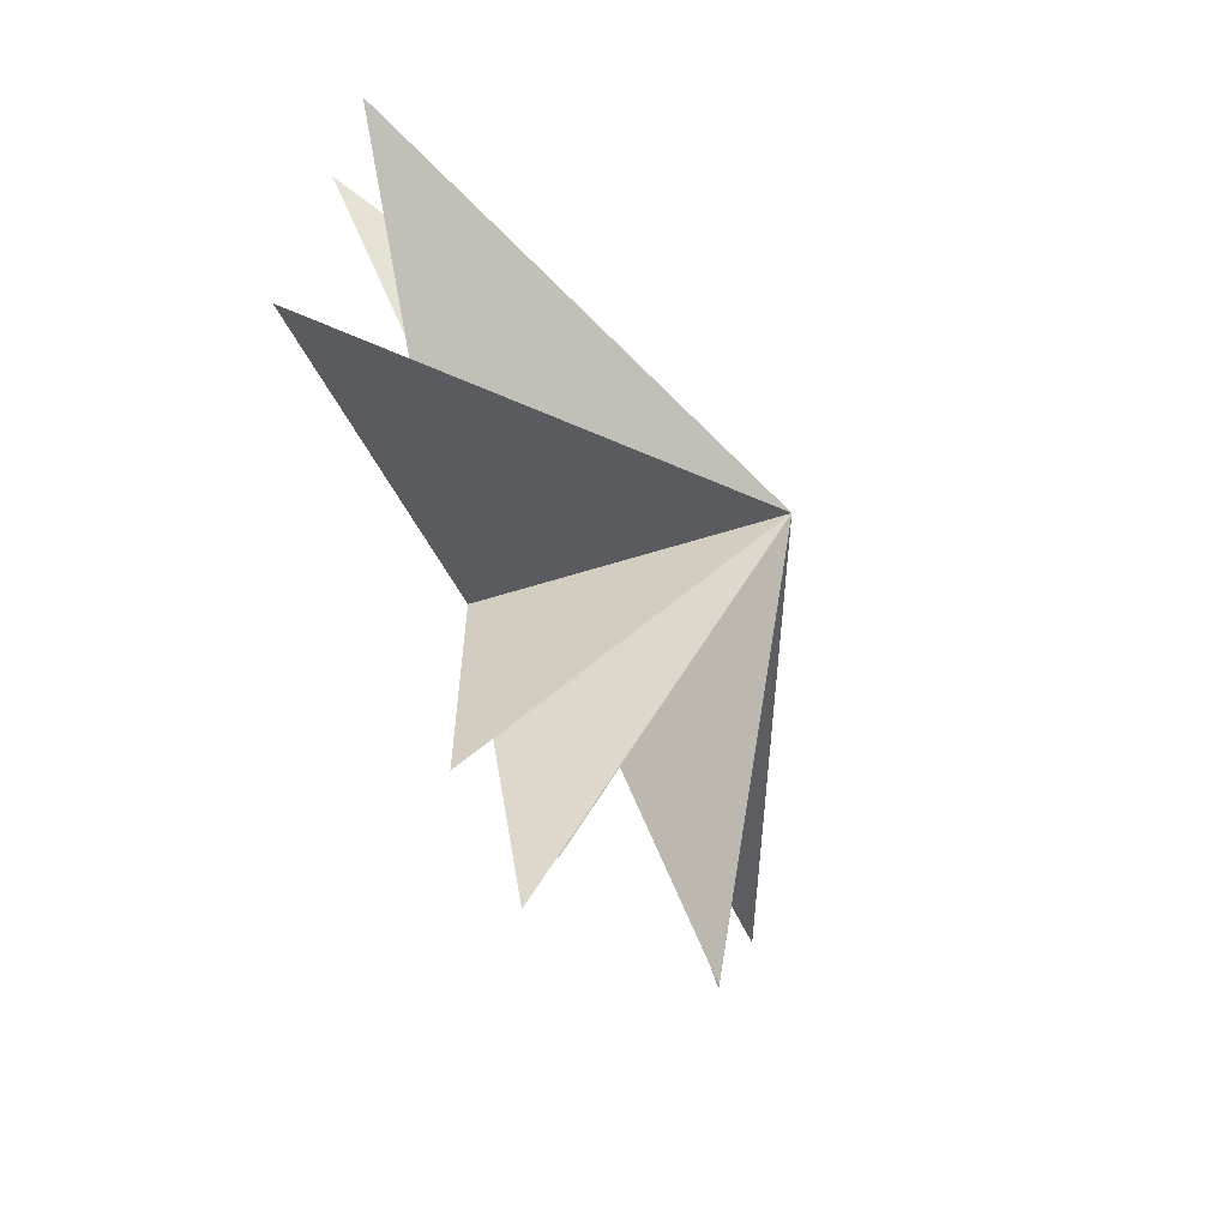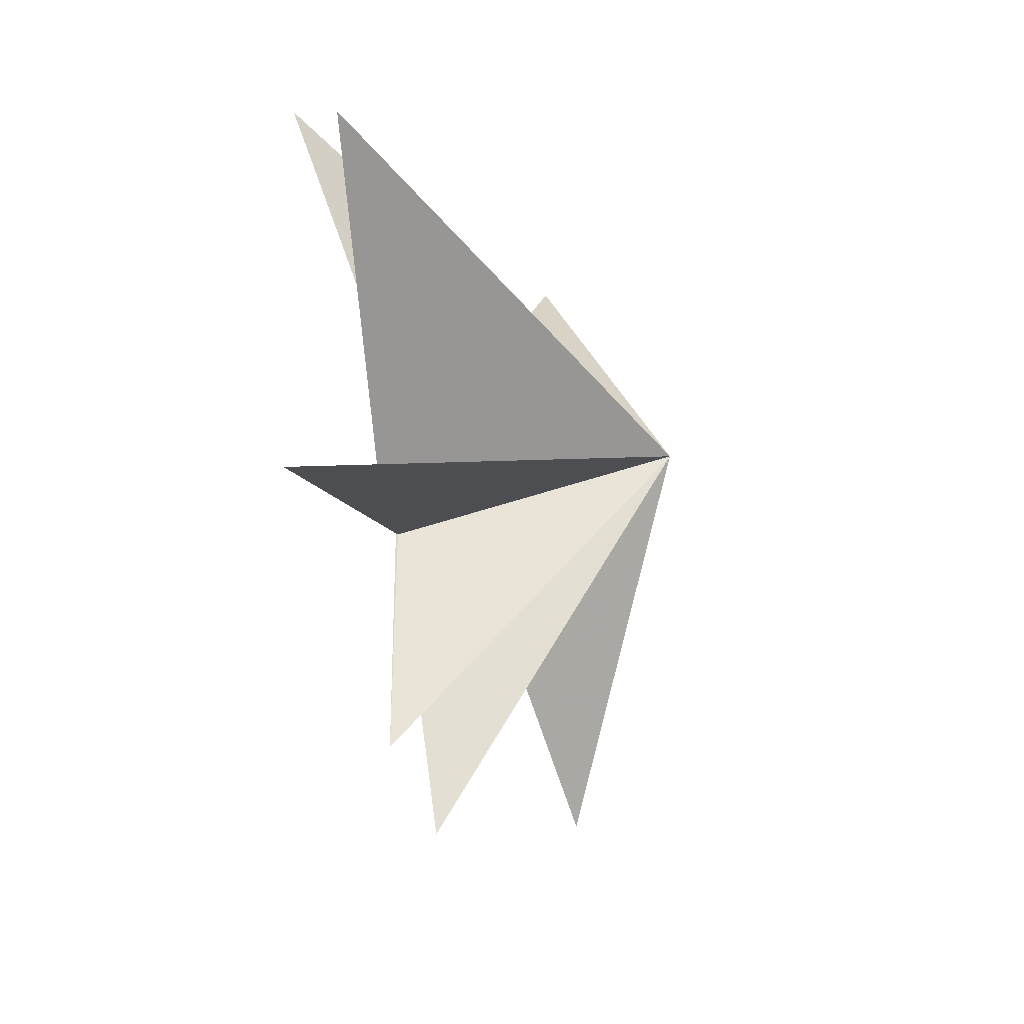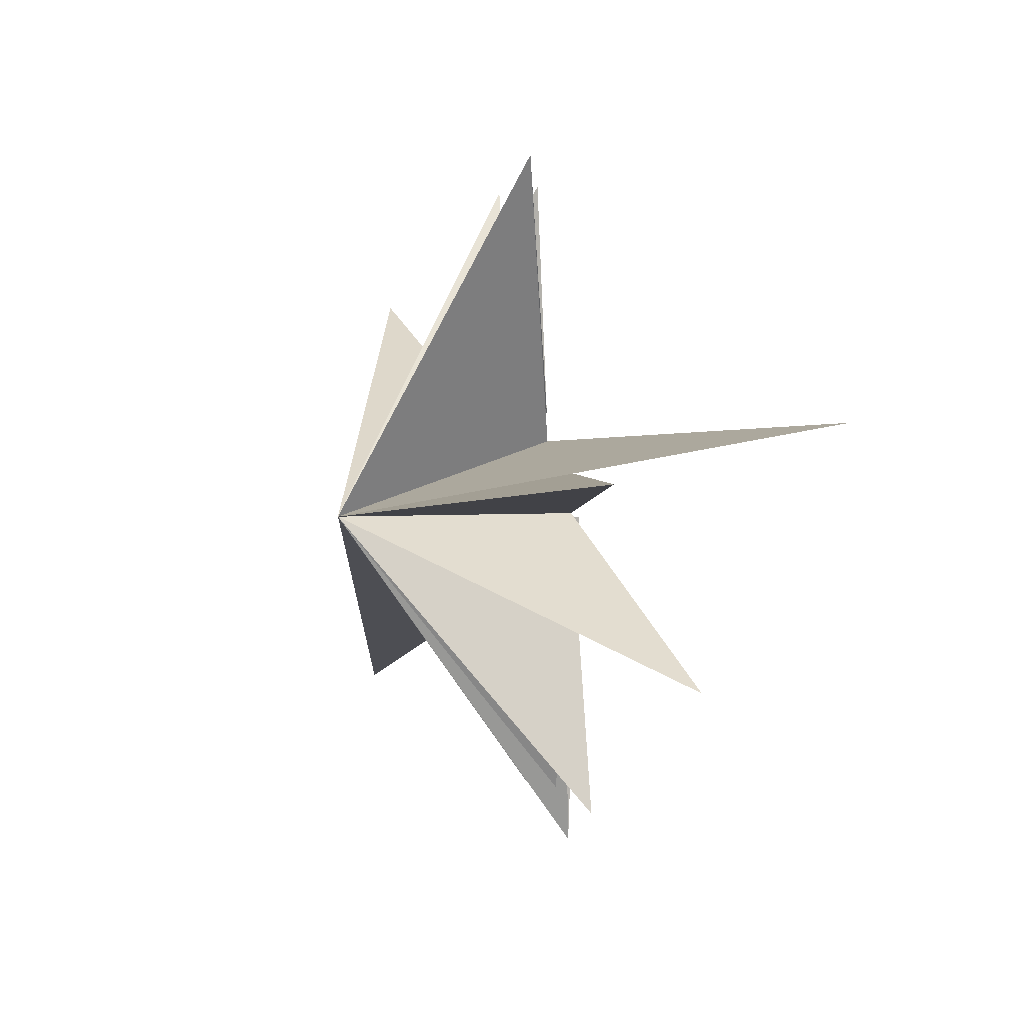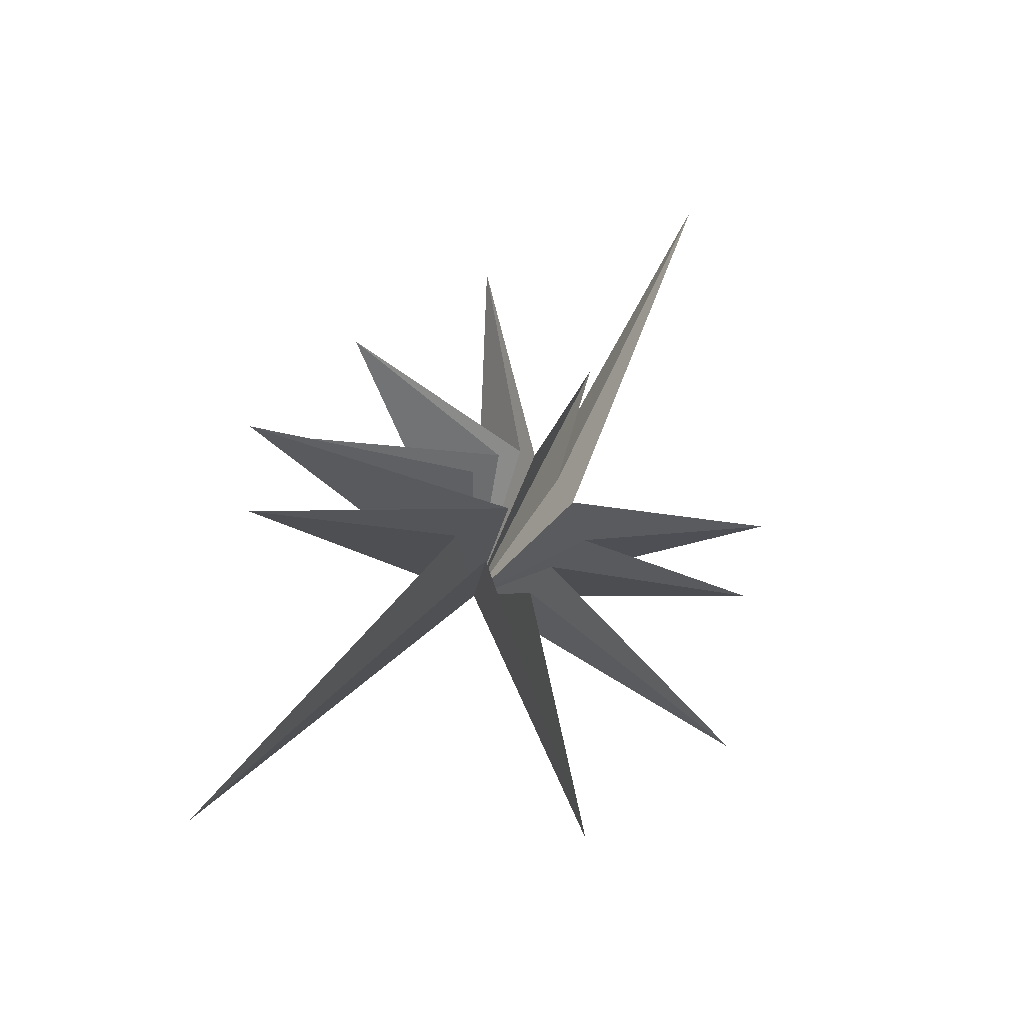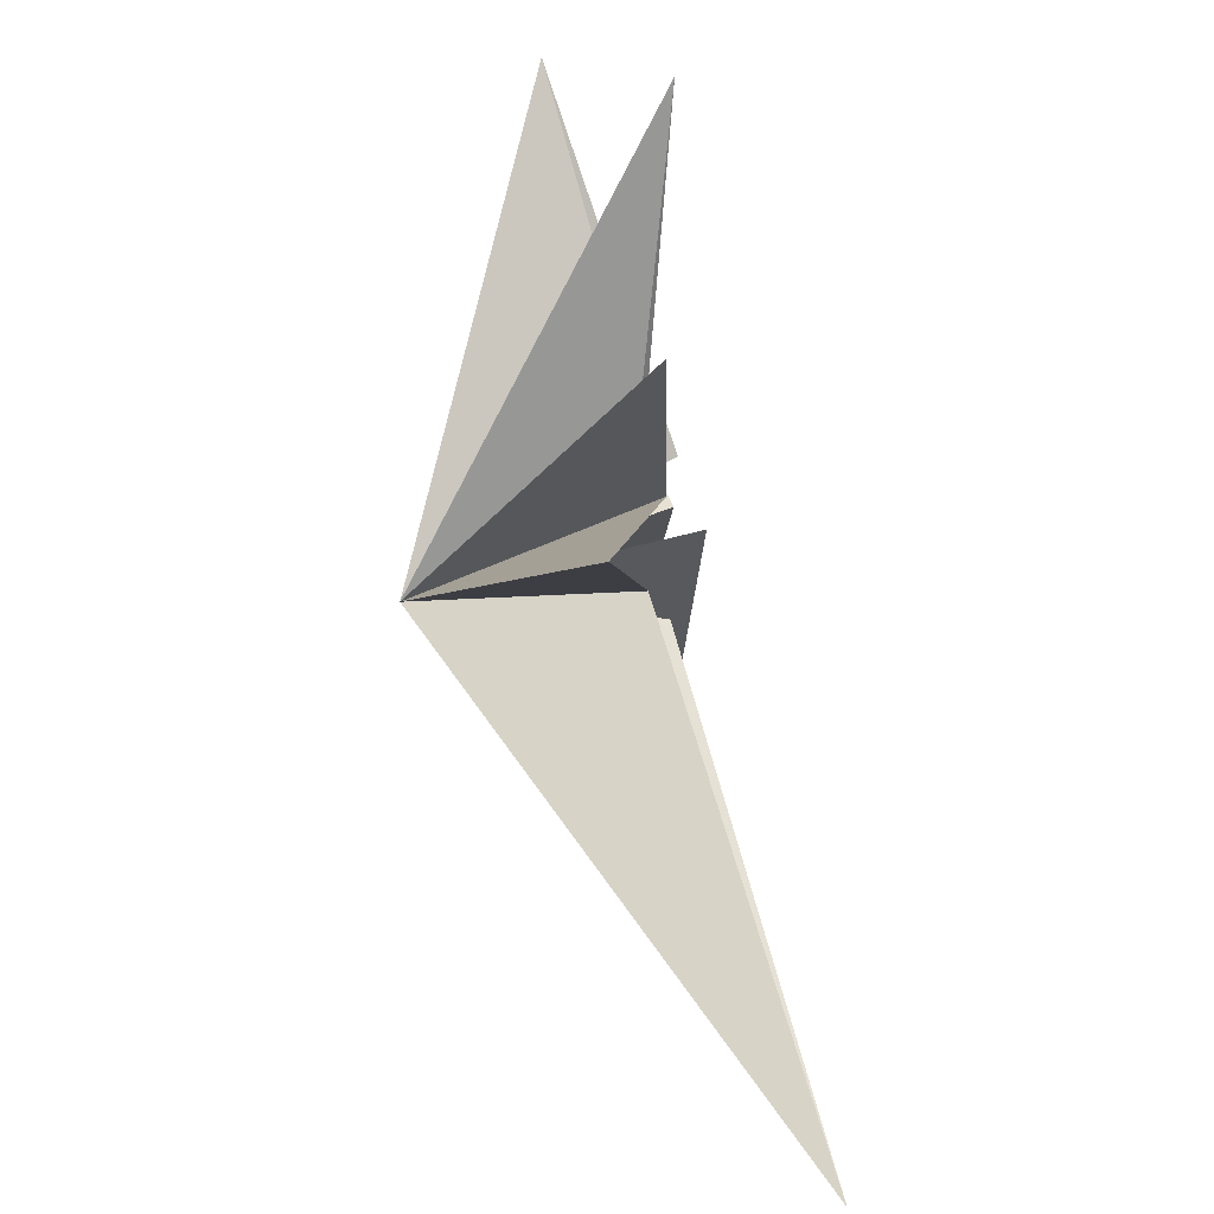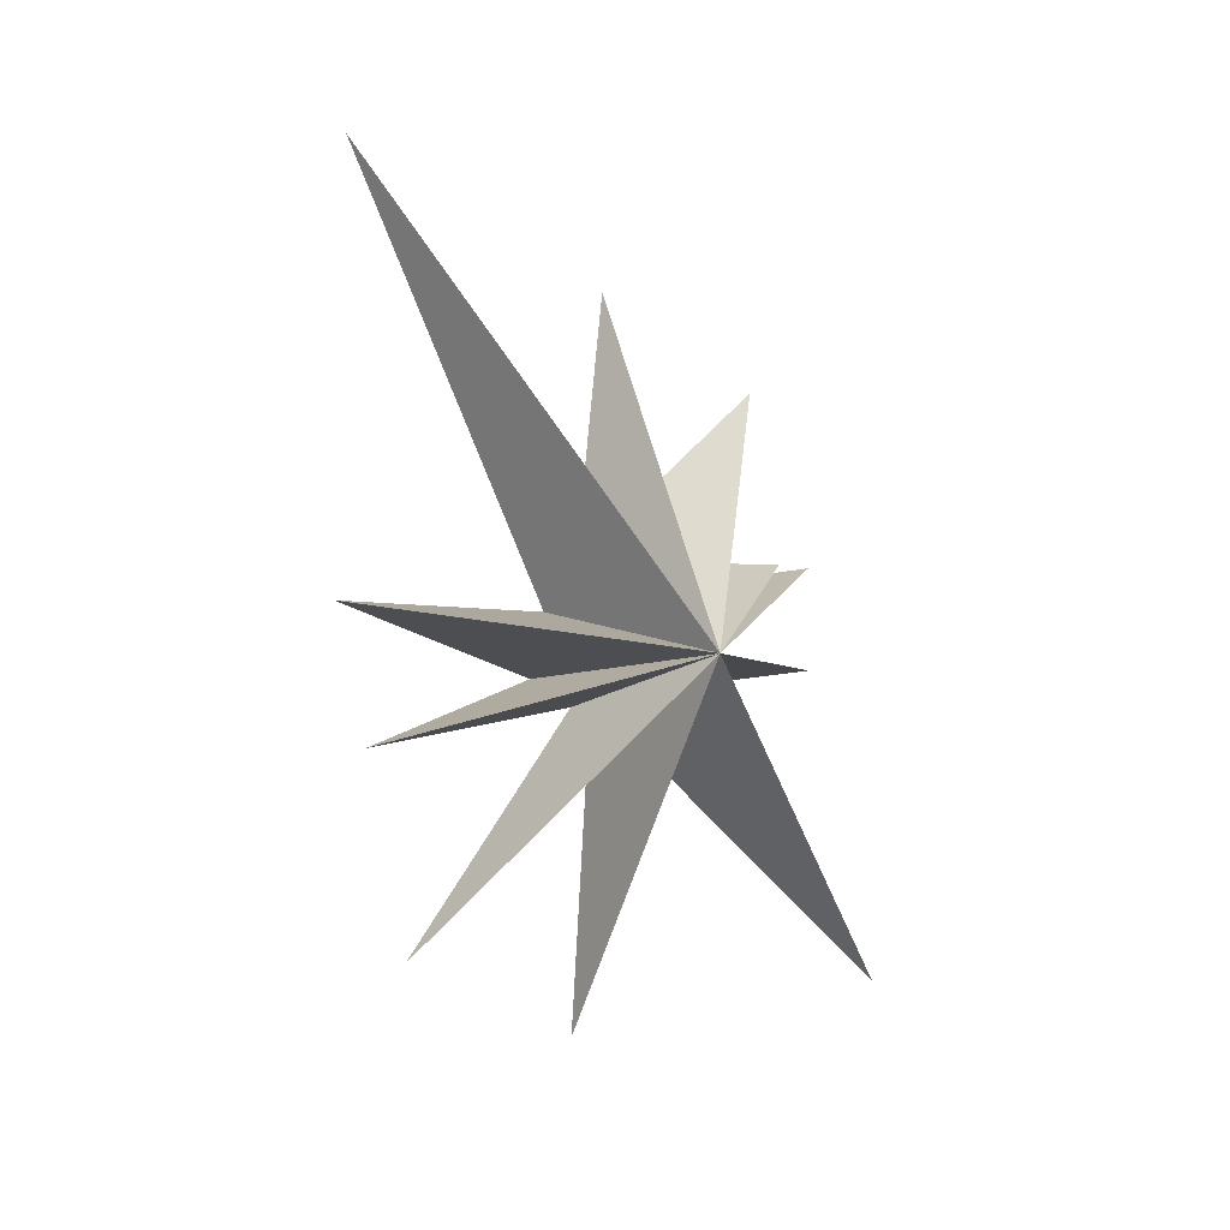
<metadata>
{"format":"obj","ext":"obj","renderer":"f3d","projection":"perspective","resolution":1024,"background":"white","views":[{"elev":-56.3,"azim":-147.4,"up":"+Y"},{"elev":-38.8,"azim":-153.0,"up":"+Y"},{"elev":16.7,"azim":-10.6,"up":"+Y"},{"elev":-43.6,"azim":71.0,"up":"+Z"},{"elev":72.1,"azim":0.1,"up":"+Y"},{"elev":16.2,"azim":-130.8,"up":"+Z"}]}
</metadata>
<code>
v -2.182 1.9 -9.092
v -0.3163 1.096 0.5295
v 0.2615 -1.586 -2.914
v -0.9851 7.211 2.085
v -2.522 -7.852 -10.53
v -0.002145 1.268 -1.105
v 0.2007 -2.382 -2.226
v -0.1012 5.944 -1.682
v -0.09423 -7.764 -2.75
v -0.5675 0.5287 -1.804
v 0.756 -1.142 -1.358
v 0.3239 -8.078 -0.1866
v 0.08917 4.9 -7.145
v 0.08726 -1.912 0.3598
v -0.03926 -6.663 0.2186
v -0.3474 -0.1609 -3.092
v 0.05488 -1.185 1.268
v -0.2562 -5.346 4.743
v -0.04675 -0.5226 1.734
v 1.222 -1.972 7.323
v -0.06794 -0.0935 1.73
v -0.1503 1.697 5.911
v 0.06366 0.5034 0.8338
v 2.583 4.095 11.17
v -4.61 -0.3516 0.2606
f 25 3 5
f 25 12 14
f 18 19 25
f 20 25 19
f 23 25 22
f 25 21 22
f 24 25 23
f 6 25 4
f 25 2 4
f 13 25 10
f 25 1 3
f 9 25 7
f 12 25 11
f 25 14 15
f 17 25 15
f 18 25 17
f 25 20 21
f 8 25 6
f 13 16 25
f 7 25 5
f 10 25 8
f 11 25 9
f 1 25 16
f 25 24 2

</code>
